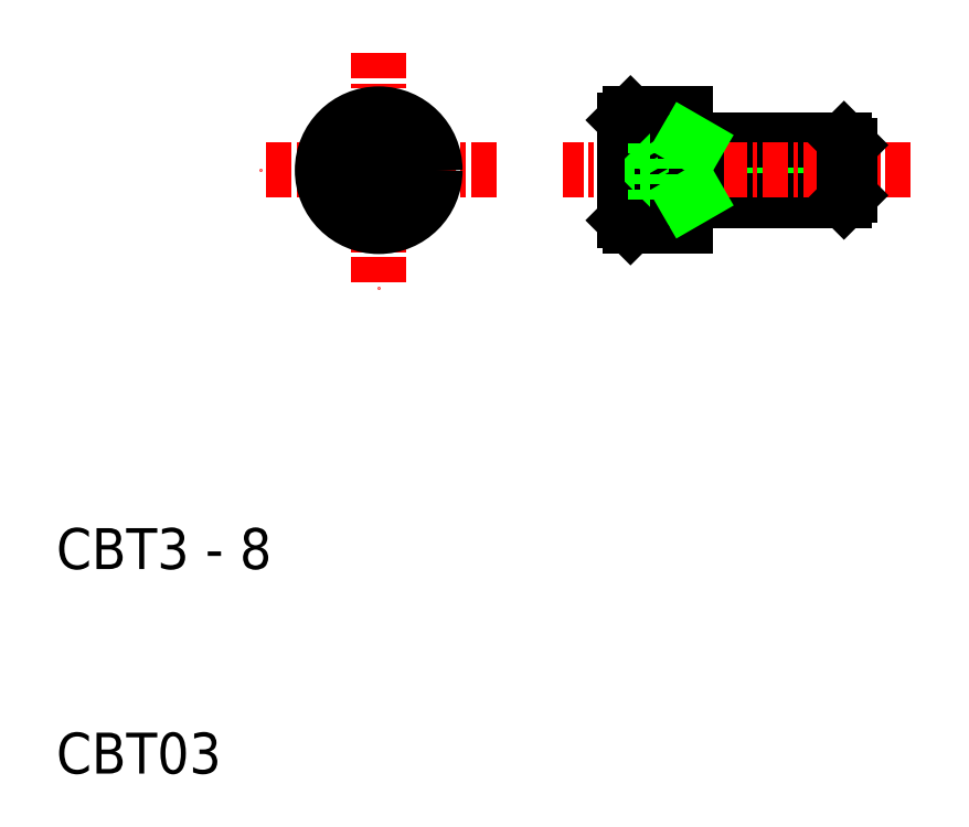
<metadata>
{"format":"dxf","ext":"dxf","renderer":"ezdxf+matplotlib","layout":"modelspace","background":"white","min_lineweight":24,"dpi":150}
</metadata>
<code>
0
SECTION
2
ENTITIES
0
TEXT
8
0
10
10
20
10
30
0
40
2
1
CBT03
0
TEXT
8
0
10
10
20
20
30
0
40
2
1
CBT3 - 8
0
LINE
8
0
10
48.75
20
38.27
30
0
11
41.25
21
38.27
31
0
0
LINE
8
0
10
48.75
20
40.73
30
0
11
41.25
21
40.73
31
0
0
LINE
8
0
10
40.75
20
38
30
0
11
48.48
21
38
31
0
0
LINE
8
0
10
40.75
20
41
30
0
11
48.48
21
41
31
0
0
LINE
8
CENTER
10
51.75
20
39.5
30
0
11
34.75
21
39.5
31
0
0
LINE
8
CENTER
10
31.5
20
39.5
30
0
11
20
21
39.5
31
0
0
LINE
8
CENTER
10
25.75
20
45.25
30
0
11
25.75
21
33.75
31
0
0
LINE
8
0
10
24.5
20
38.78
30
0
11
25.75
21
38.06
31
0
0
LINE
8
0
10
27
20
38.78
30
0
11
25.75
21
38.06
31
0
0
CIRCLE
8
0
10
25.75
20
39.5
30
0
40
2.45
0
CIRCLE
8
0
10
25.75
20
39.5
30
0
40
2.75
0
LINE
8
0
10
24.5
20
40.22
30
0
11
25.75
21
40.94
31
0
0
LINE
8
0
10
24.5
20
40.22
30
0
11
24.5
21
38.78
31
0
0
LINE
8
0
10
27
20
40.22
30
0
11
25.75
21
40.94
31
0
0
LINE
8
0
10
27
20
40.22
30
0
11
27
21
38.78
31
0
0
LINE
8
0
10
39.25
20
38.06
30
0
11
40.08
21
39.5
31
0
0
LINE
8
0
10
40.75
20
41
30
0
11
40.75
21
38
31
0
0
LINE
8
0
10
38.05
20
42.25
30
0
11
38.05
21
36.75
31
0
0
LINE
8
0
10
37.75
20
41.95
30
0
11
37.75
21
37.05
31
0
0
LINE
8
0
10
38.05
20
36.75
30
0
11
40.75
21
36.75
31
0
0
LINE
8
0
10
40.75
20
38
30
0
11
40.75
21
36.75
31
0
0
LINE
8
0
10
37.75
20
38.06
30
0
11
39.25
21
38.06
31
0
0
LINE
8
0
10
38.05
20
42.25
30
0
11
40.75
21
42.25
31
0
0
LINE
8
0
10
39.25
20
40.94
30
0
11
40.08
21
39.5
31
0
0
LINE
8
0
10
40.75
20
42.25
30
0
11
40.75
21
41
31
0
0
LINE
8
0
10
37.75
20
40.22
30
0
11
39.25
21
40.22
31
0
0
LINE
8
0
10
37.75
20
38.78
30
0
11
39.25
21
38.78
31
0
0
LINE
8
0
10
37.75
20
40.94
30
0
11
39.25
21
40.94
31
0
0
LINE
8
0
10
48.48
20
38
30
0
11
48.48
21
41
31
0
0
LINE
8
0
10
48.75
20
38.27
30
0
11
48.75
21
40.73
31
0
0
LINE
8
0
10
48.48
20
38
30
0
11
48.75
21
38.27
31
0
0
LINE
8
0
10
48.48
20
41
30
0
11
48.75
21
40.73
31
0
0
LINE
8
0
10
41.25
20
41
30
0
11
41.25
21
38
31
0
0
LINE
8
0
10
41.25
20
40.73
30
0
11
40.78
21
41
31
0
0
LINE
8
0
10
41.25
20
38.27
30
0
11
40.78
21
38
31
0
0
LINE
8
0
10
38.05
20
36.75
30
0
11
37.75
21
37.05
31
0
0
LINE
8
0
10
38.05
20
42.25
30
0
11
37.75
21
41.95
31
0
0
LINE
8
0
10
39.25
20
38.06
30
0
11
39.25
21
40.94
31
0
0
ENDSEC
0
EOF

</code>
